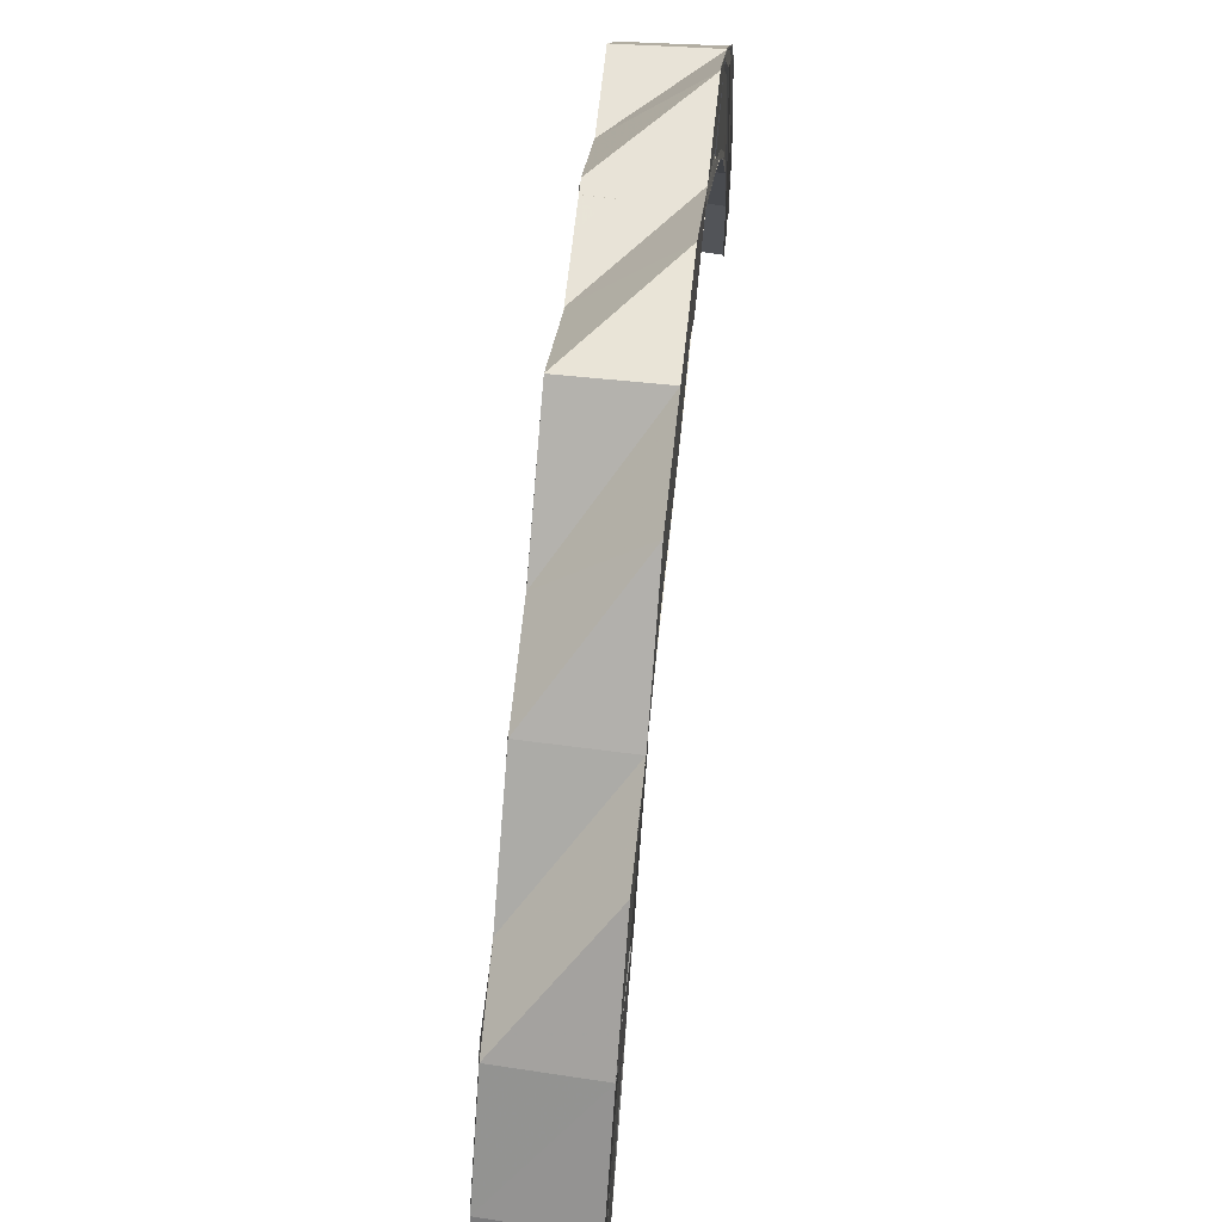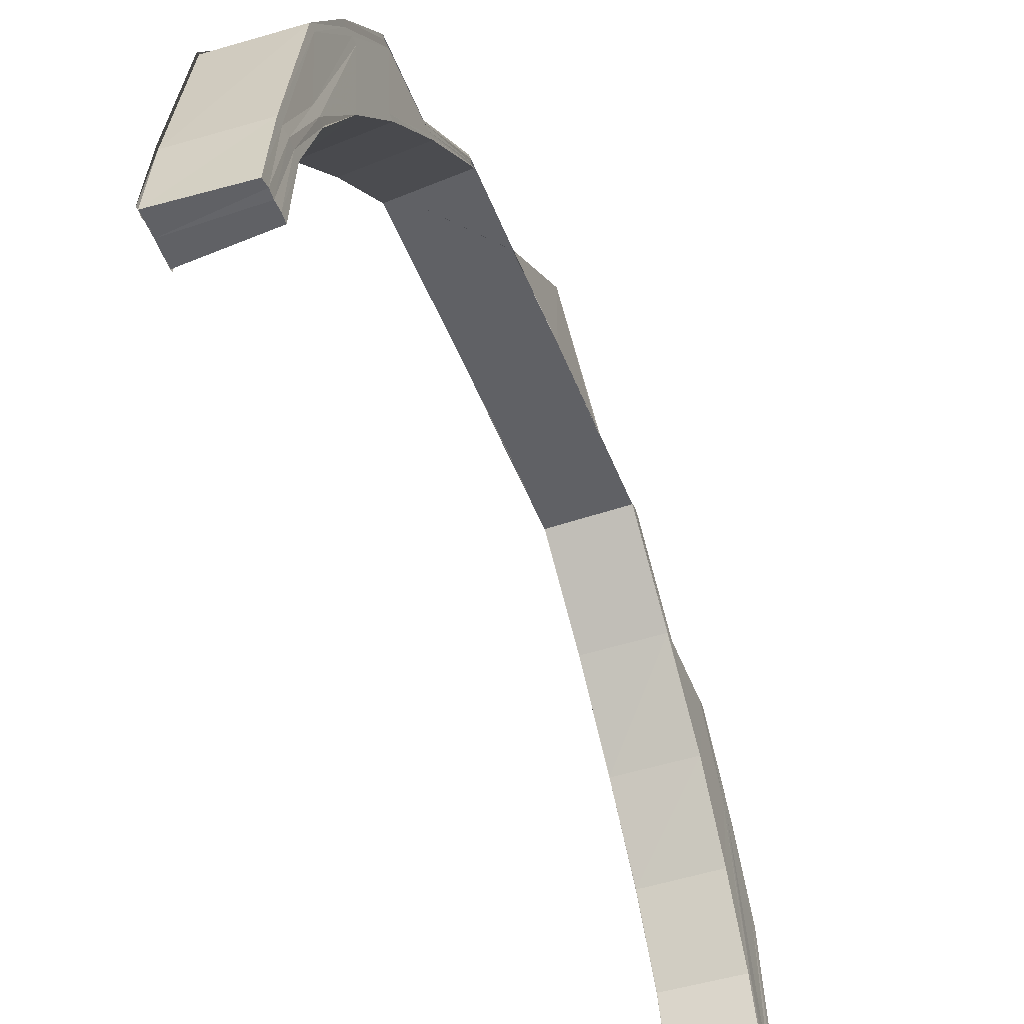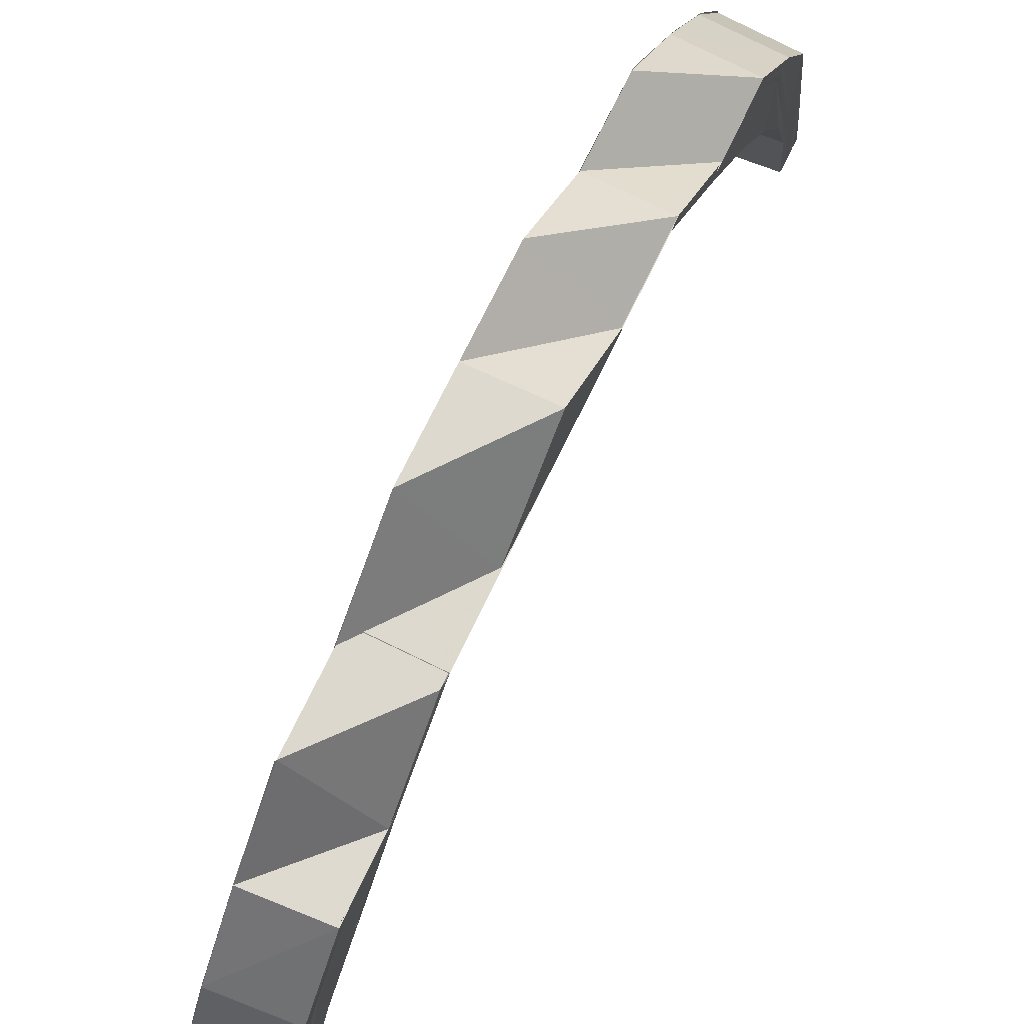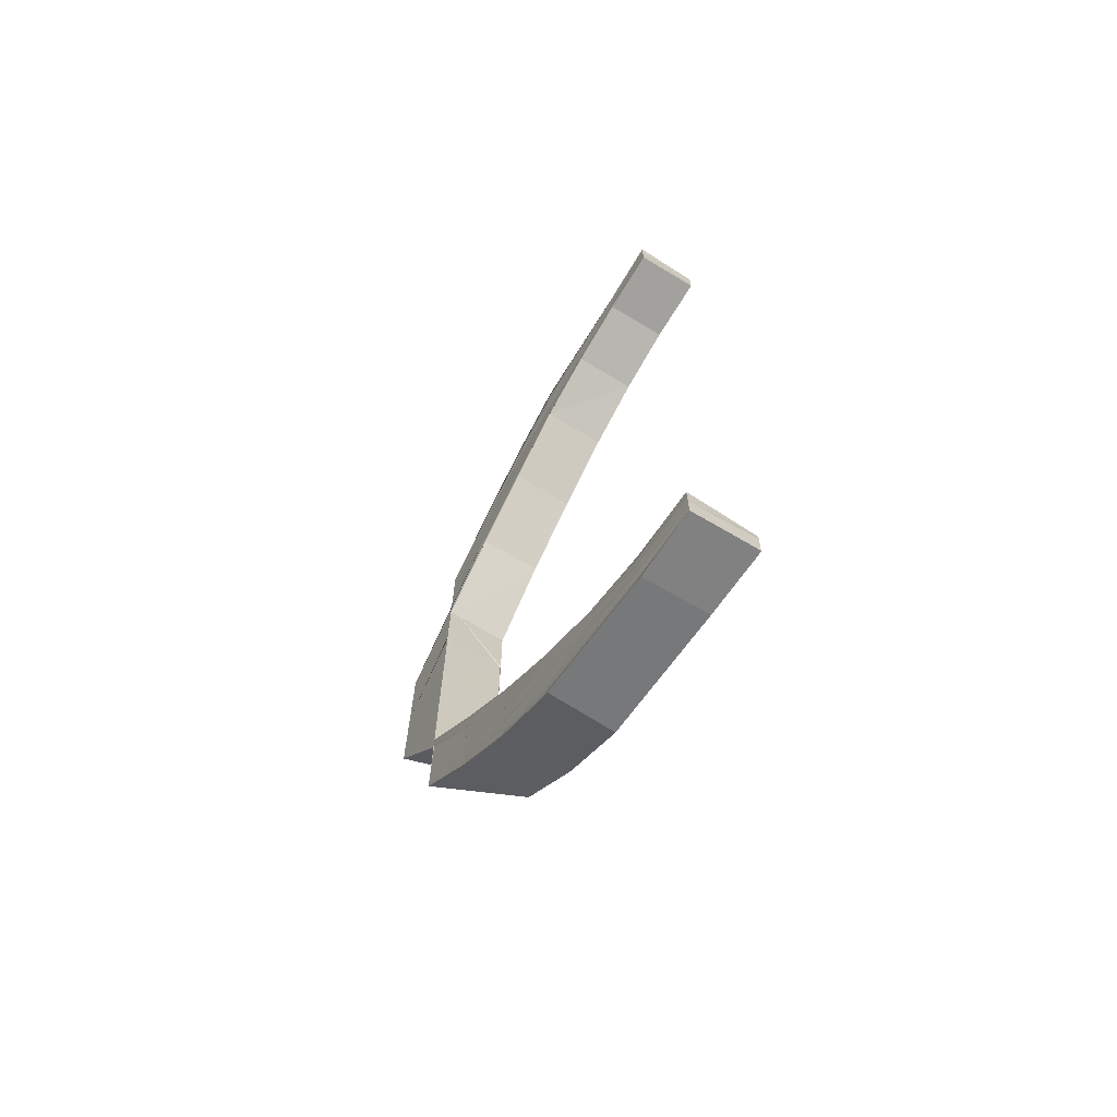
<metadata>
{"format":"obj","ext":"obj","renderer":"f3d","projection":"perspective","resolution":1024,"background":"white","views":[{"elev":61.4,"azim":-174.2,"up":"+Y"},{"elev":-50.0,"azim":21.1,"up":"+Y"},{"elev":71.8,"azim":25.6,"up":"+Y"},{"elev":-68.2,"azim":-32.6,"up":"+Z"}]}
</metadata>
<code>
o 8093
v 2174 1868 7.97
v 2174 1868 7.971
v 2174 1868 7.97
v 2174 1868 7.971
v 2174 1868 7.97
v 2174 1868 7.972
v 2174 1868 7.971
v 2174 1868 7.975
v 2174 1868 7.975
v 2174 1868 7.971
v 2174 1868 7.971
v 2174 1868 7.976
v 2174 1868 7.975
v 2174 1868 7.981
v 2174 1868 7.981
v 2174 1868 7.975
v 2174 1868 7.975
v 2174 1868 7.971
v 2174 1868 7.972
v 2174 1868 7.971
v 2174 1868 7.975
v 2174 1868 7.976
v 2174 1868 7.981
v 2174 1868 7.982
v 2174 1868 7.989
v 2174 1868 7.99
v 2174 1868 7.982
v 2174 1868 7.99
v 2174 1868 7.99
v 2174 1868 7.983
v 2174 1868 7.991
v 2174 1868 7.981
v 2174 1868 7.989
v 2174 1868 7.989
v 2174 1868 7.989
v 2174 1868 7.981
v 2174 1868 7.981
v 2174 1868 7.999
v 2174 1868 7.999
v 2174 1868 7.989
v 2174 1868 7.989
v 2174 1868 8
v 2174 1868 7.999
v 2174 1868 8.011
v 2174 1868 8.011
v 2174 1868 7.999
v 2174 1868 8
v 2174 1868 8.012
v 2174 1868 8.001
v 2174 1868 8.012
v 2174 1868 8.001
v 2174 1868 8.012
v 2174 1868 8.01
v 2174 1868 8
v 2174 1868 7.99
v 2174 1868 8.011
v 2174 1868 8
v 2174 1868 8.002
v 2174 1868 8.013
v 2174 1868 7.992
v 2174 1868 7.984
v 2174 1868 7.993
v 2174 1868 8.002
v 2174 1868 8.002
v 2174 1868 8.012
v 2174 1868 7.993
v 2174 1868 7.993
v 2174 1868 7.985
v 2174 1868 7.986
v 2174 1868 7.98
v 2174 1868 7.98
v 2174 1868 7.976
v 2174 1868 7.977
v 2174 1868 7.975
v 2174 1868 7.976
v 2174 1868 7.976
v 2174 1868 7.977
v 2174 1868 7.977
v 2174 1868 7.976
v 2174 1868 7.976
v 2174 1868 7.977
v 2174 1868 7.981
v 2174 1868 7.98
v 2174 1868 7.977
v 2174 1868 7.977
v 2174 1868 7.98
v 2174 1868 7.98
v 2174 1868 7.986
v 2174 1868 7.986
v 2174 1868 7.981
v 2174 1868 7.98
v 2174 1868 7.985
v 2174 1868 7.986
v 2174 1868 7.994
v 2174 1868 7.993
v 2174 1868 7.986
v 2174 1868 7.986
v 2174 1868 7.993
v 2174 1868 7.993
v 2174 1868 8.003
v 2174 1868 8.002
v 2174 1868 7.994
v 2174 1868 7.993
v 2174 1868 8.002
v 2174 1868 8.002
v 2174 1868 8.013
v 2174 1868 8.013
v 2174 1868 8.003
v 2174 1868 8.002
v 2174 1868 8.012
v 2174 1868 8.013
v 2174 1868 8.024
v 2174 1868 8.024
v 2174 1868 8.035
v 2174 1868 8.035
v 2174 1868 8.047
v 2174 1868 8.047
v 2174 1868 8.059
v 2174 1868 8.058
v 2174 1868 8.059
v 2174 1868 8.069
v 2174 1868 8.078
v 2174 1868 8.069
v 2174 1868 8.086
v 2174 1868 8.078
v 2174 1868 8.091
v 2174 1868 8.085
v 2174 1868 8.095
v 2174 1868 8.091
v 2174 1868 8.096
v 2174 1868 8.094
v 2174 1868 8.095
v 2174 1868 8.094
v 2174 1868 8.095
v 2174 1868 8.094
v 2174 1868 8.094
v 2174 1868 8.095
v 2174 1868 8.091
v 2174 1868 8.094
v 2174 1868 8.094
v 2174 1868 8.09
v 2174 1868 8.091
v 2174 1868 8.091
v 2174 1868 8.085
v 2174 1868 8.09
v 2174 1868 8.091
v 2174 1868 8.085
v 2174 1868 8.085
v 2174 1868 8.086
v 2174 1868 8.078
v 2174 1868 8.085
v 2174 1868 8.085
v 2174 1868 8.077
v 2174 1868 8.078
v 2174 1868 8.078
v 2174 1868 8.069
v 2174 1868 8.077
v 2174 1868 8.078
v 2174 1868 8.068
v 2174 1868 8.069
v 2174 1868 8.069
v 2174 1868 8.058
v 2174 1868 8.068
v 2174 1868 8.069
v 2174 1868 8.069
v 2174 1868 8.058
v 2174 1868 8.058
v 2174 1868 8.059
v 2174 1868 8.069
v 2174 1868 8.078
v 2174 1868 8.059
v 2174 1868 8.069
v 2174 1868 8.068
v 2174 1868 8.077
v 2174 1868 8.068
v 2174 1868 8.07
v 2174 1868 8.059
v 2174 1868 8.078
v 2174 1868 8.085
v 2174 1868 8.078
v 2174 1868 8.077
v 2174 1868 8.085
v 2174 1868 8.077
v 2174 1868 8.07
v 2174 1868 8.06
v 2174 1868 8.071
v 2174 1868 8.06
v 2174 1868 8.071
v 2174 1868 8.061
v 2174 1868 8.079
v 2174 1868 8.08
v 2174 1868 8.086
v 2174 1868 8.091
v 2174 1868 8.085
v 2174 1868 8.085
v 2174 1868 8.09
v 2174 1868 8.085
v 2174 1868 8.086
v 2174 1868 8.091
v 2174 1868 8.094
v 2174 1868 8.091
v 2174 1868 8.09
v 2174 1868 8.094
v 2174 1868 8.09
v 2174 1868 8.087
v 2174 1868 8.081
v 2174 1868 8.092
v 2174 1868 8.095
v 2174 1868 8.095
v 2174 1868 8.094
v 2174 1868 8.094
v 2174 1868 8.095
v 2174 1868 8.094
v 2174 1868 8.095
v 2174 1868 8.096
v 2174 1868 8.096
v 2174 1868 8.097
v 2174 1868 8.093
v 2174 1868 8.097
v 2174 1868 8.098
v 2174 1868 8.097
v 2174 1868 8.096
v 2174 1868 8.095
v 2174 1868 8.088
v 2174 1868 8.081
v 2174 1868 8.094
v 2174 1868 8.089
v 2174 1868 8.082
v 2174 1868 8.072
v 2174 1868 8.072
v 2174 1868 8.061
v 2174 1868 8.082
v 2174 1868 8.082
v 2174 1868 8.082
v 2174 1868 8.072
v 2174 1868 8.072
v 2174 1868 8.09
v 2174 1868 8.09
v 2174 1868 8.09
v 2174 1868 8.082
v 2174 1868 8.082
v 2174 1868 8.096
v 2174 1868 8.096
v 2174 1868 8.09
v 2174 1868 8.09
v 2174 1868 8.095
v 2174 1868 8.096
v 2174 1868 8.1
v 2174 1868 8.1
v 2174 1868 8.096
v 2174 1868 8.096
v 2174 1868 8.09
v 2174 1868 8.089
v 2174 1868 8.081
v 2174 1868 8.096
v 2174 1868 8.095
v 2174 1868 8.1
v 2174 1868 8.099
v 2174 1868 8.099
v 2174 1868 8.1
v 2174 1868 8.098
v 2174 1868 8.099
v 2174 1868 8.1
v 2174 1868 8.101
v 2174 1868 8.101
v 2174 1868 8.101
v 2174 1868 8.1
v 2174 1868 8.1
v 2174 1868 8.098
v 2174 1868 8.096
v 2174 1868 8.099
v 2174 1868 8.1
v 2174 1868 8.097
v 2174 1868 8.101
v 2174 1868 8.098
v 2174 1868 8.1
v 2174 1868 8.099
v 2174 1868 8.101
v 2174 1868 8.1
v 2174 1868 8.1
v 2174 1868 8.1
v 2174 1868 8.099
v 2174 1868 8.1
v 2174 1868 8.099
v 2174 1868 8.094
v 2174 1868 8.096
v 2174 1868 8.096
v 2174 1868 8.1
v 2174 1868 8.096
v 2174 1868 8.095
v 2174 1868 8.096
v 2174 1868 8.095
v 2174 1868 8.09
v 2174 1868 8.09
v 2174 1868 8.096
v 2174 1868 8.09
v 2174 1868 8.088
v 2174 1868 8.089
v 2174 1868 8.081
v 2174 1868 8.081
v 2174 1868 8.089
v 2174 1868 8.09
v 2174 1868 8.08
v 2174 1868 8.082
v 2174 1868 8.082
v 2174 1868 8.09
v 2174 1868 8.082
v 2174 1868 8.087
v 2174 1868 8.079
v 2174 1868 8.07
v 2174 1868 8.078
v 2174 1868 8.069
v 2174 1868 8.059
v 2174 1868 8.093
v 2174 1868 8.086
v 2174 1868 8.086
v 2174 1868 8.092
v 2174 1868 8.091
v 2174 1868 8.098
v 2174 1868 8.097
v 2174 1868 8.059
v 2174 1868 8.07
v 2174 1868 8.059
v 2174 1868 8.071
v 2174 1868 8.06
v 2174 1868 8.071
v 2174 1868 8.06
v 2174 1868 8.081
v 2174 1868 8.082
v 2174 1868 8.072
v 2174 1868 8.061
v 2174 1868 8.082
v 2174 1868 8.072
v 2174 1868 8.072
v 2174 1868 8.072
v 2174 1868 8.048
v 2174 1868 8.048
v 2174 1868 8.035
v 2174 1868 8.035
v 2174 1868 8.048
v 2174 1868 8.023
v 2174 1868 8.023
v 2174 1868 8.035
v 2174 1868 8.023
v 2174 1868 8.023
v 2174 1868 8.023
v 2174 1868 8.011
v 2174 1868 8.01
v 2174 1868 8.048
v 2174 1868 8.048
v 2174 1868 8.035
v 2174 1868 8.023
v 2174 1868 8.023
v 2174 1868 8.01
v 2174 1868 8.048
v 2174 1868 8.035
v 2174 1868 8.035
v 2174 1868 8.023
v 2174 1868 8.011
v 2174 1868 8
v 2174 1868 8
v 2174 1868 8.011
v 2174 1868 8.001
v 2174 1868 8.012
v 2174 1868 8.001
v 2174 1868 8.012
v 2174 1868 8.012
v 2174 1868 8.002
v 2174 1868 7.993
v 2174 1868 7.992
v 2174 1868 7.985
v 2174 1868 7.991
v 2174 1868 7.985
v 2174 1868 7.98
v 2174 1868 7.984
v 2174 1868 7.99
v 2174 1868 7.979
v 2174 1868 7.976
v 2174 1868 7.975
v 2174 1868 7.975
v 2174 1868 7.983
v 2174 1868 7.978
v 2174 1868 7.974
v 2174 1868 7.975
v 2174 1868 7.982
v 2174 1868 7.99
v 2174 1868 7.974
v 2174 1868 7.974
v 2174 1868 7.973
v 2174 1868 7.977
v 2174 1868 7.982
v 2174 1868 7.976
v 2174 1868 7.973
v 2174 1868 7.973
v 2174 1868 7.972
v 2174 1868 7.976
v 2174 1868 7.972
v 2174 1868 7.971
v 2174 1868 7.972
v 2174 1868 7.972
v 2174 1868 7.975
v 2174 1868 7.981
v 2174 1868 7.971
v 2174 1868 7.975
v 2174 1868 7.971
v 2174 1868 7.971
v 2174 1868 7.971
v 2174 1868 7.975
v 2174 1868 7.975
v 2174 1868 7.981
v 2174 1868 7.975
v 2174 1868 7.989
v 2174 1868 7.981
v 2174 1868 7.981
v 2174 1868 7.989
v 2174 1868 7.981
v 2174 1868 7.999
v 2174 1868 7.999
v 2174 1868 7.989
v 2174 1868 7.989
v 2174 1868 7.989
v 2174 1868 7.97
v 2174 1868 7.971
v 2174 1868 7.97
v 2174 1868 7.971
v 2174 1868 7.97
v 2174 1868 7.976
v 2174 1868 7.977
v 2174 1868 7.976
v 2174 1868 7.977
v 2174 1868 7.976
v 2174 1868 7.976
v 2174 1868 7.975
v 2174 1868 7.976
v 2174 1868 7.98
v 2174 1868 7.974
v 2174 1868 7.977
v 2174 1868 7.977
v 2174 1868 7.981
v 2174 1868 7.977
v 2174 1868 7.975
v 2174 1868 7.973
v 2174 1868 7.975
v 2174 1868 7.974
v 2174 1868 7.973
v 2174 1868 7.972
v 2174 1868 7.971
v 2174 1868 7.97
v 2174 1868 7.974
v 2174 1868 7.972
v 2174 1868 7.98
v 2174 1868 7.986
v 2174 1868 7.98
v 2174 1868 7.981
v 2174 1868 7.986
v 2174 1868 7.981
v 2174 1868 7.979
v 2174 1868 7.985
v 2174 1868 7.993
v 2174 1868 7.986
v 2174 1868 7.986
v 2174 1868 7.994
v 2174 1868 7.986
v 2174 1868 7.985
v 2174 1868 8.002
v 2174 1868 7.993
v 2174 1868 7.994
v 2174 1868 8.003
v 2174 1868 7.994
v 2174 1868 8.013
v 2174 1868 8.002
v 2174 1868 8.003
v 2174 1868 8.013
v 2174 1868 8.003
v 2174 1868 7.978
v 2174 1868 7.977
v 2174 1868 7.973
v 2174 1868 7.971
v 2174 1868 7.97
f 1 2 3
f 2 4 5
f 6 7 5
f 8 9 7
f 10 8 11
f 12 13 7
f 14 15 13
f 16 14 17
f 6 12 18
f 18 19 20
f 21 22 19
f 23 24 22
f 25 26 24
f 12 27 21
f 27 28 23
f 29 28 27
f 30 29 27
f 30 27 12
f 31 29 30
f 27 32 13
f 28 33 32
f 34 35 32
f 36 34 37
f 38 39 33
f 40 38 41
f 42 43 33
f 44 45 42
f 42 45 46
f 47 44 42
f 48 44 47
f 49 48 47
f 50 48 49
f 51 50 49
f 52 50 51
f 46 53 54
f 46 54 55
f 53 56 57
f 58 52 51
f 59 52 58
f 58 51 60
f 60 51 31
f 60 31 61
f 61 31 30
f 62 58 60
f 63 58 62
f 64 65 63
f 66 64 67
f 68 66 69
f 70 68 71
f 72 70 73
f 74 72 75
f 76 77 75
f 77 78 79
f 80 81 79
f 82 83 81
f 84 82 85
f 86 87 81
f 88 89 87
f 90 88 91
f 92 93 87
f 94 95 93
f 96 94 97
f 98 99 93
f 100 101 99
f 102 100 103
f 104 105 99
f 106 107 105
f 108 106 109
f 110 111 105
f 110 112 59
f 112 113 59
f 112 114 113
f 114 115 113
f 114 116 115
f 116 117 115
f 116 118 117
f 118 119 117
f 120 121 119
f 121 122 123
f 122 124 125
f 124 126 127
f 126 128 129
f 128 130 131
f 130 132 133
f 134 132 133
f 135 134 136
f 137 133 138
f 139 140 138
f 141 139 142
f 143 138 144
f 145 146 144
f 147 145 148
f 149 144 150
f 151 152 150
f 153 151 154
f 155 150 156
f 157 158 156
f 159 157 160
f 161 156 162
f 163 164 162
f 165 163 166
f 167 165 168
f 123 169 168
f 165 170 169
f 168 169 171
f 172 170 173
f 170 174 175
f 169 176 171
f 171 176 177
f 169 178 176
f 125 178 169
f 170 179 178
f 180 179 181
f 179 182 183
f 176 184 177
f 177 184 185
f 184 186 185
f 185 186 187
f 186 188 187
f 187 188 189
f 176 190 184
f 178 190 176
f 190 191 184
f 178 192 190
f 127 192 178
f 179 193 192
f 194 193 195
f 193 196 197
f 192 198 190
f 190 198 191
f 192 199 198
f 129 199 192
f 193 200 199
f 201 200 202
f 200 203 204
f 198 205 191
f 191 205 206
f 199 207 198
f 198 207 205
f 199 208 207
f 131 208 199
f 200 209 208
f 210 209 211
f 209 212 213
f 214 215 208
f 208 215 216
f 208 216 207
f 215 217 216
f 207 216 218
f 207 218 205
f 216 217 219
f 216 219 218
f 217 220 219
f 130 209 220
f 221 130 220
f 221 222 223
f 205 218 224
f 205 224 206
f 206 224 225
f 218 226 224
f 218 219 226
f 224 227 225
f 224 226 227
f 225 227 228
f 188 225 229
f 188 230 231
f 225 232 230
f 233 234 230
f 235 233 236
f 227 237 232
f 238 239 232
f 240 238 241
f 242 243 237
f 244 242 245
f 246 247 237
f 248 249 247
f 250 248 251
f 227 246 252
f 252 253 254
f 226 246 227
f 255 256 253
f 257 258 256
f 246 259 255
f 259 260 257
f 226 261 246
f 261 259 246
f 219 261 226
f 262 260 259
f 261 262 259
f 219 220 261
f 220 262 261
f 259 263 247
f 260 264 263
f 265 266 263
f 267 265 268
f 269 221 220
f 269 221 270
f 271 269 220
f 272 271 220
f 271 269 273
f 274 272 220
f 272 271 275
f 274 276 258
f 277 272 275
f 274 278 279
f 280 274 281
f 275 282 273
f 283 274 284
f 284 275 285
f 286 283 287
f 283 288 289
f 290 277 285
f 291 283 292
f 293 291 294
f 291 295 296
f 292 285 297
f 298 290 297
f 299 298 300
f 301 297 300
f 302 291 301
f 300 297 303
f 304 302 305
f 302 306 307
f 297 308 303
f 297 285 308
f 303 308 309
f 303 309 310
f 310 309 161
f 309 311 312
f 310 312 313
f 285 314 308
f 285 275 314
f 308 314 315
f 315 316 311
f 275 273 314
f 314 317 315
f 314 273 317
f 315 317 149
f 317 318 316
f 273 270 317
f 270 223 318
f 273 319 270
f 317 270 143
f 270 320 137
f 321 310 118
f 322 310 321
f 323 322 321
f 324 322 323
f 325 324 323
f 326 324 325
f 327 326 325
f 229 326 327
f 228 328 326
f 329 302 328
f 330 329 326
f 331 330 327
f 329 332 333
f 334 329 335
f 189 327 336
f 337 331 336
f 338 337 339
f 340 336 339
f 339 336 114
f 339 114 341
f 342 343 341
f 344 338 345
f 346 345 347
f 348 344 347
f 349 187 340
f 187 231 350
f 349 350 351
f 352 351 353
f 352 353 354
f 355 349 356
f 115 356 352
f 115 355 356
f 356 357 358
f 347 359 360
f 361 362 360
f 360 359 363
f 359 364 363
f 363 364 365
f 364 366 365
f 365 366 104
f 366 367 368
f 365 368 369
f 363 365 370
f 370 365 98
f 370 369 371
f 372 363 370
f 372 370 373
f 373 370 92
f 373 371 374
f 375 372 373
f 376 372 375
f 375 373 377
f 377 373 86
f 377 374 378
f 379 378 380
f 379 377 80
f 381 376 375
f 55 376 381
f 382 375 377
f 382 377 379
f 381 375 382
f 383 379 384
f 385 386 381
f 387 382 379
f 387 379 388
f 389 387 383
f 390 381 382
f 390 382 387
f 391 381 390
f 392 385 390
f 393 390 387
f 393 387 394
f 395 392 393
f 396 390 393
f 397 393 389
f 398 395 397
f 399 393 400
f 401 402 396
f 403 401 399
f 401 404 405
f 406 401 407
f 408 402 409
f 402 410 411
f 402 412 391
f 413 412 414
f 412 415 416
f 412 417 55
f 417 418 419
f 420 417 421
f 422 403 423
f 422 403 424
f 403 425 426
f 427 428 429
f 428 430 431
f 432 428 433
f 73 434 433
f 428 435 434
f 433 434 436
f 437 435 438
f 435 439 440
f 434 441 436
f 436 441 442
f 443 432 442
f 444 443 442
f 445 444 442
f 446 445 442
f 447 446 442
f 448 447 442
f 441 449 442
f 442 449 450
f 434 451 441
f 71 451 434
f 435 452 451
f 453 452 454
f 452 455 456
f 451 457 441
f 441 457 449
f 451 458 457
f 69 458 451
f 452 459 458
f 460 459 461
f 459 462 463
f 458 464 457
f 458 62 464
f 67 62 458
f 459 465 62
f 466 465 467
f 465 468 469
f 465 470 58
f 471 470 472
f 470 473 474
f 457 464 475
f 464 61 475
f 457 475 449
f 475 61 476
f 61 30 476
f 476 30 12
f 476 12 6
f 475 476 477
f 449 475 477
f 477 476 6
f 449 477 450
f 450 477 478
f 477 6 478
f 478 6 479

</code>
